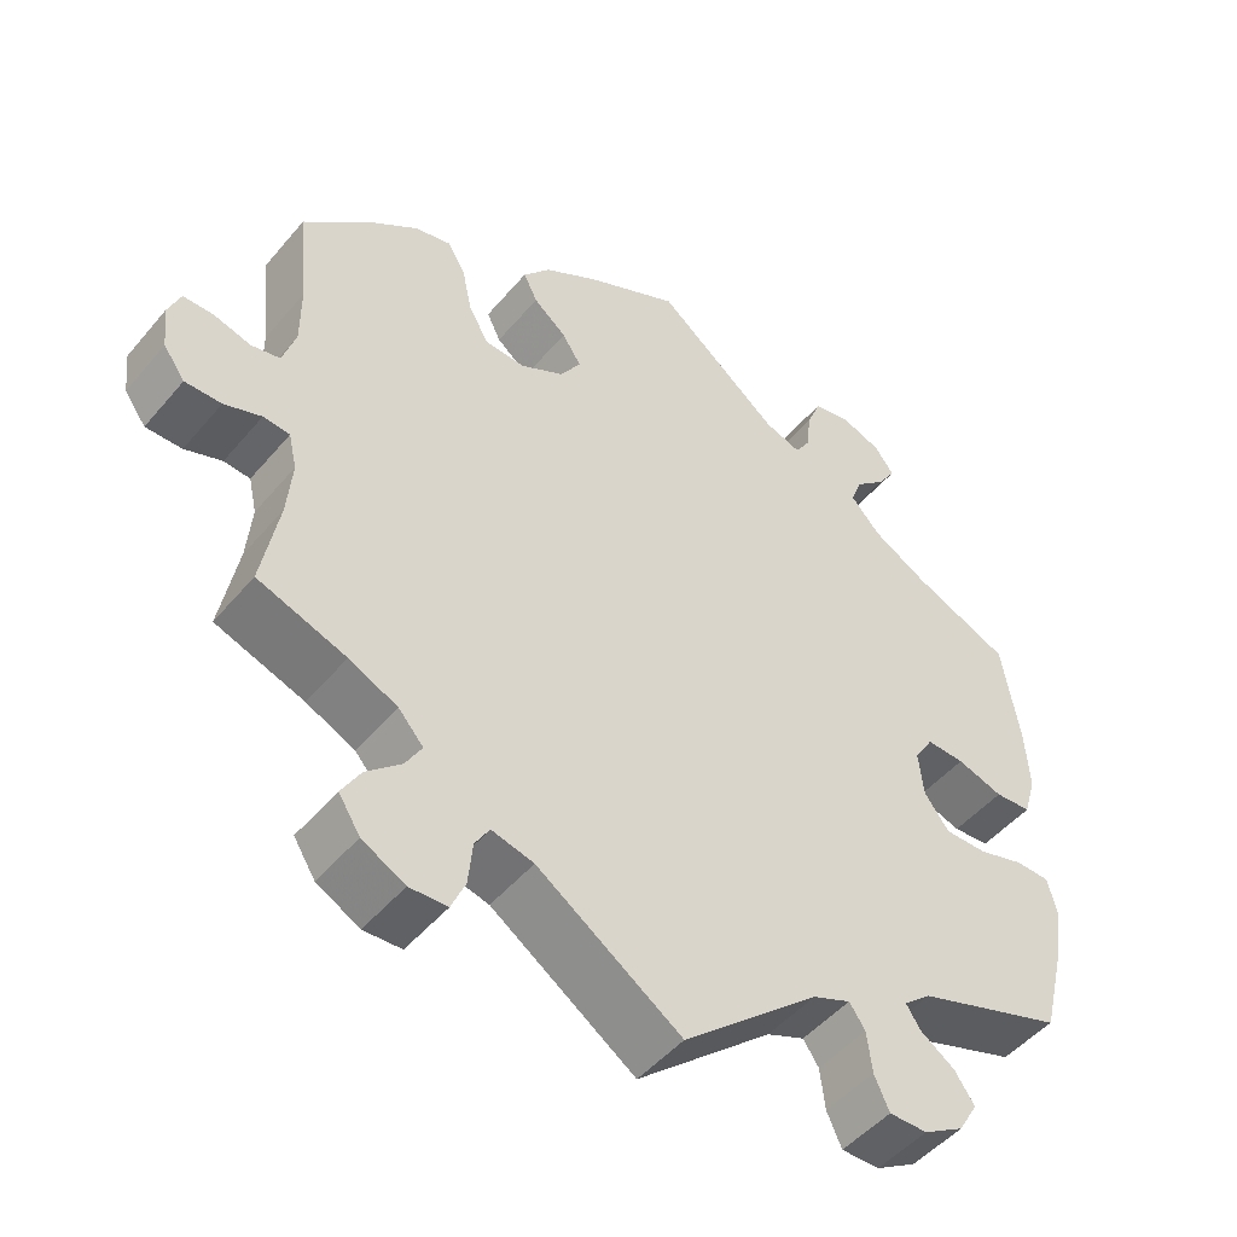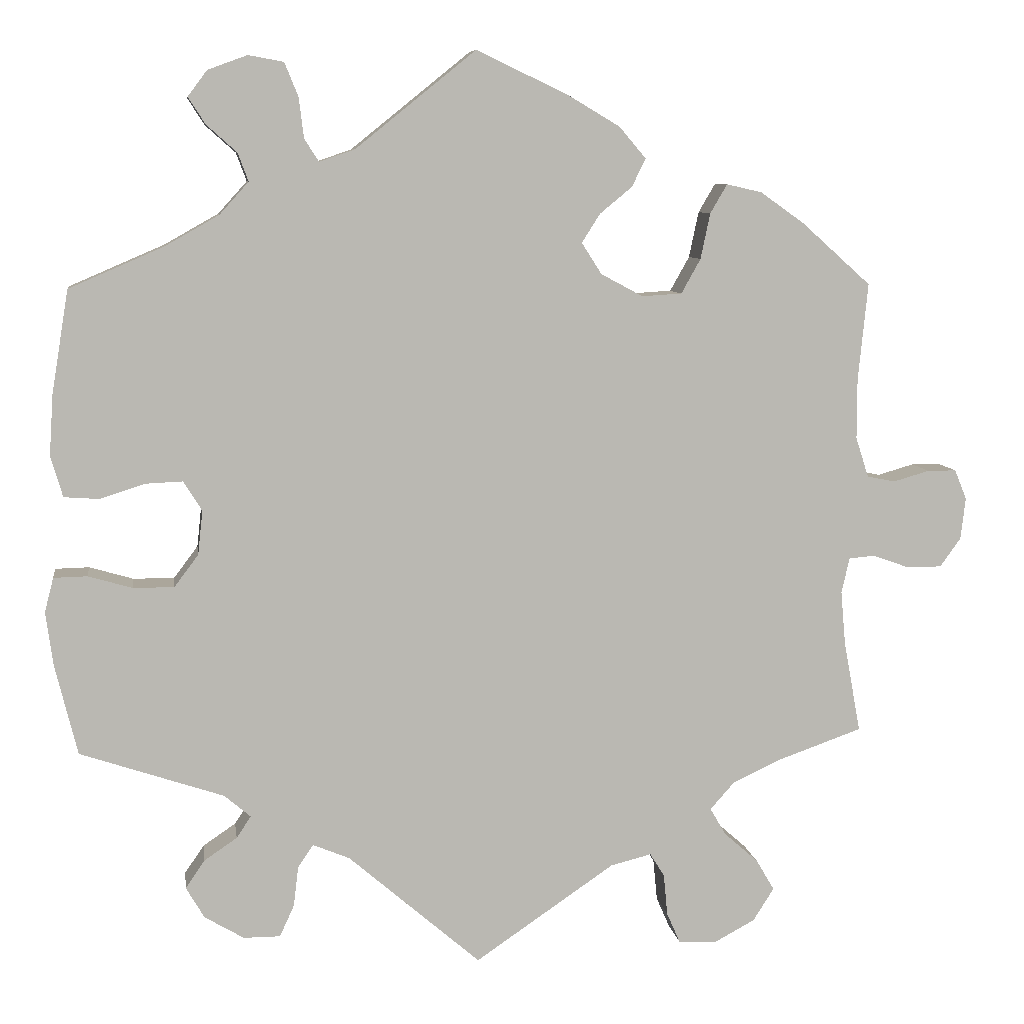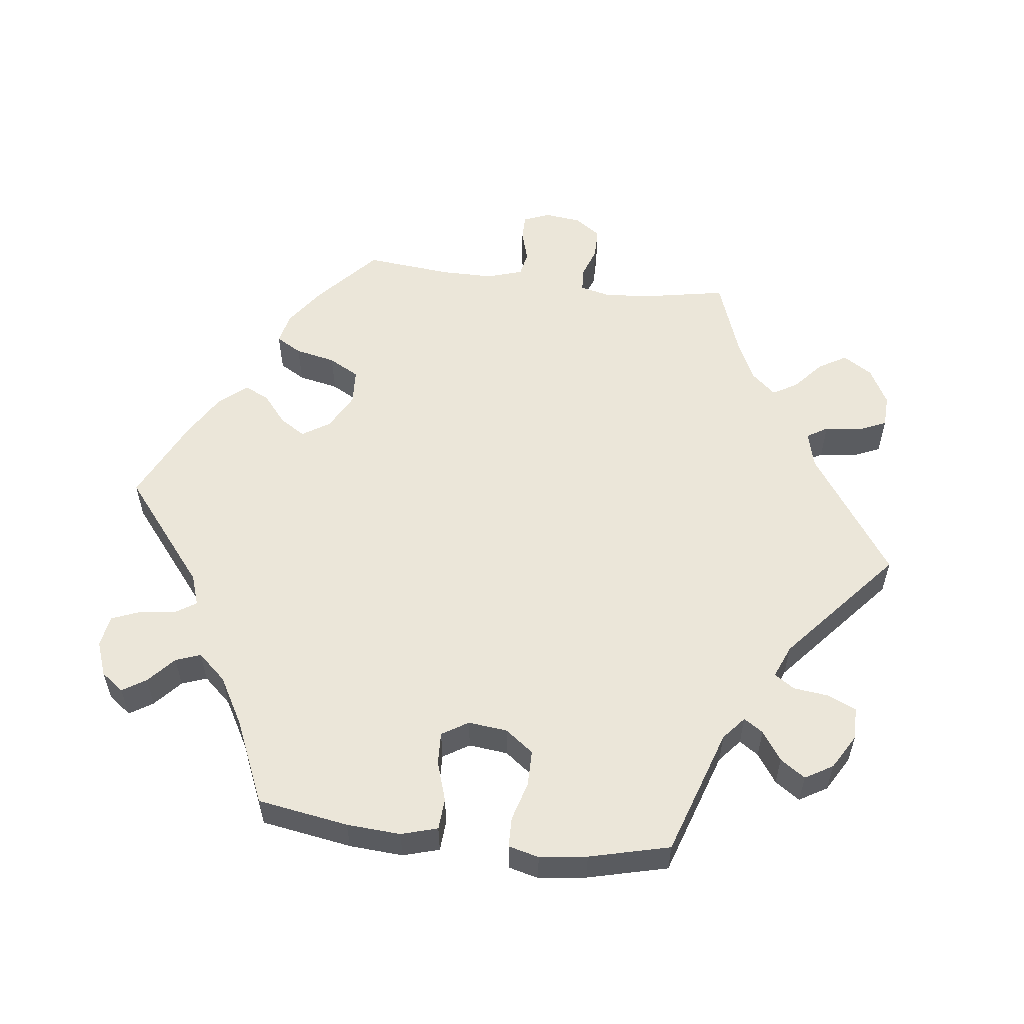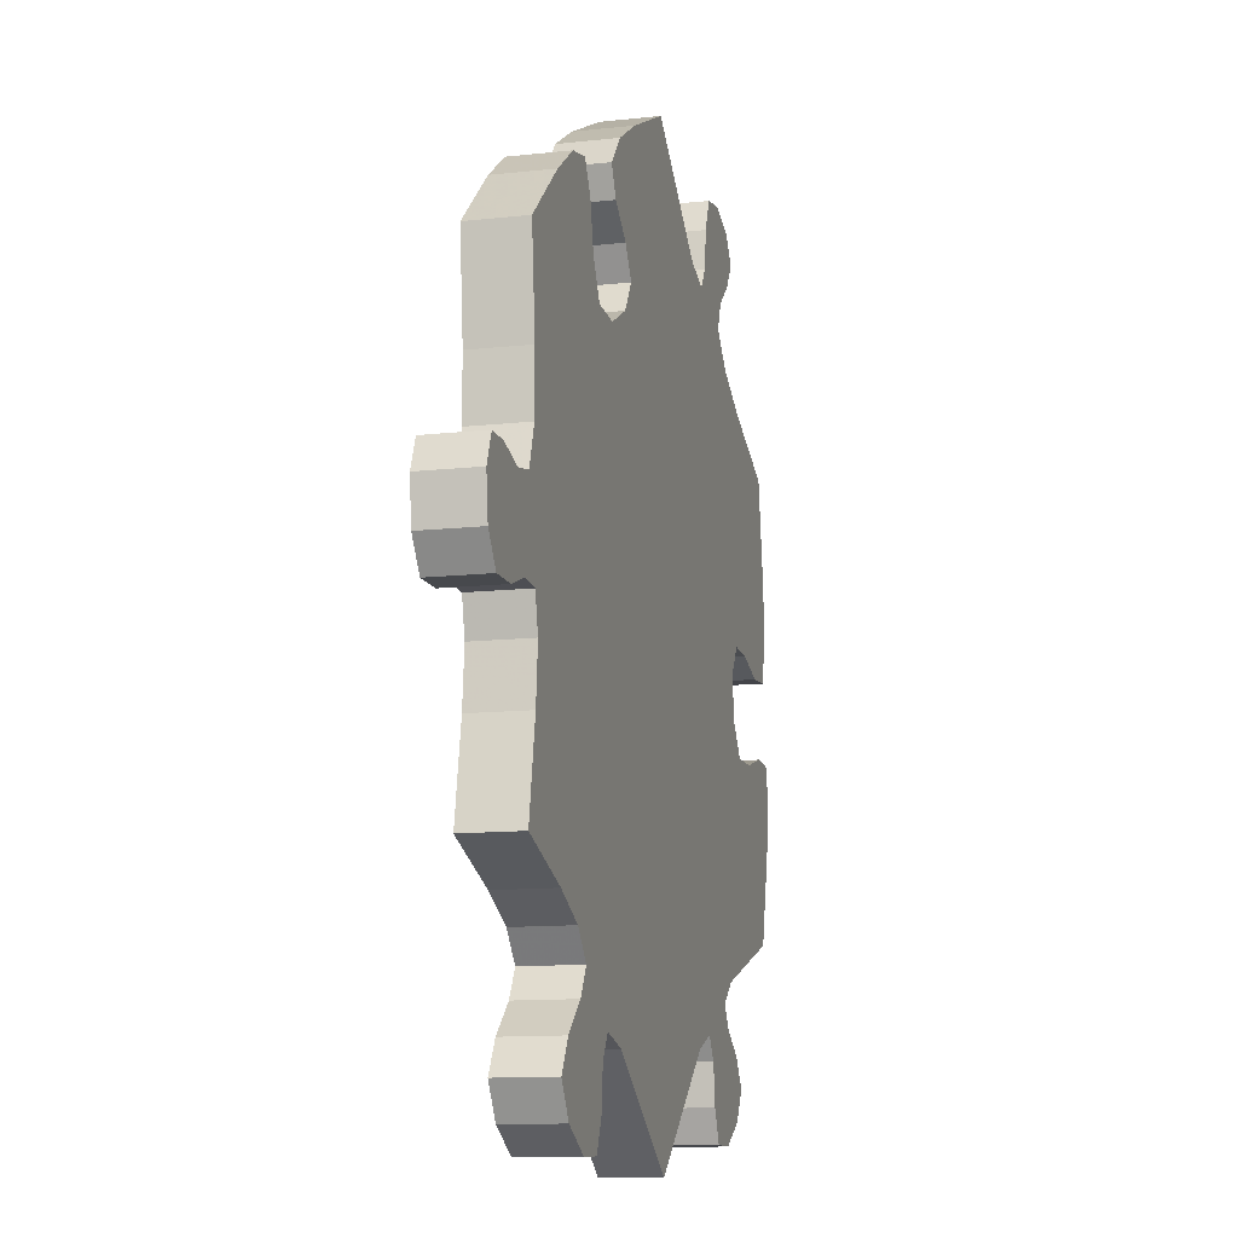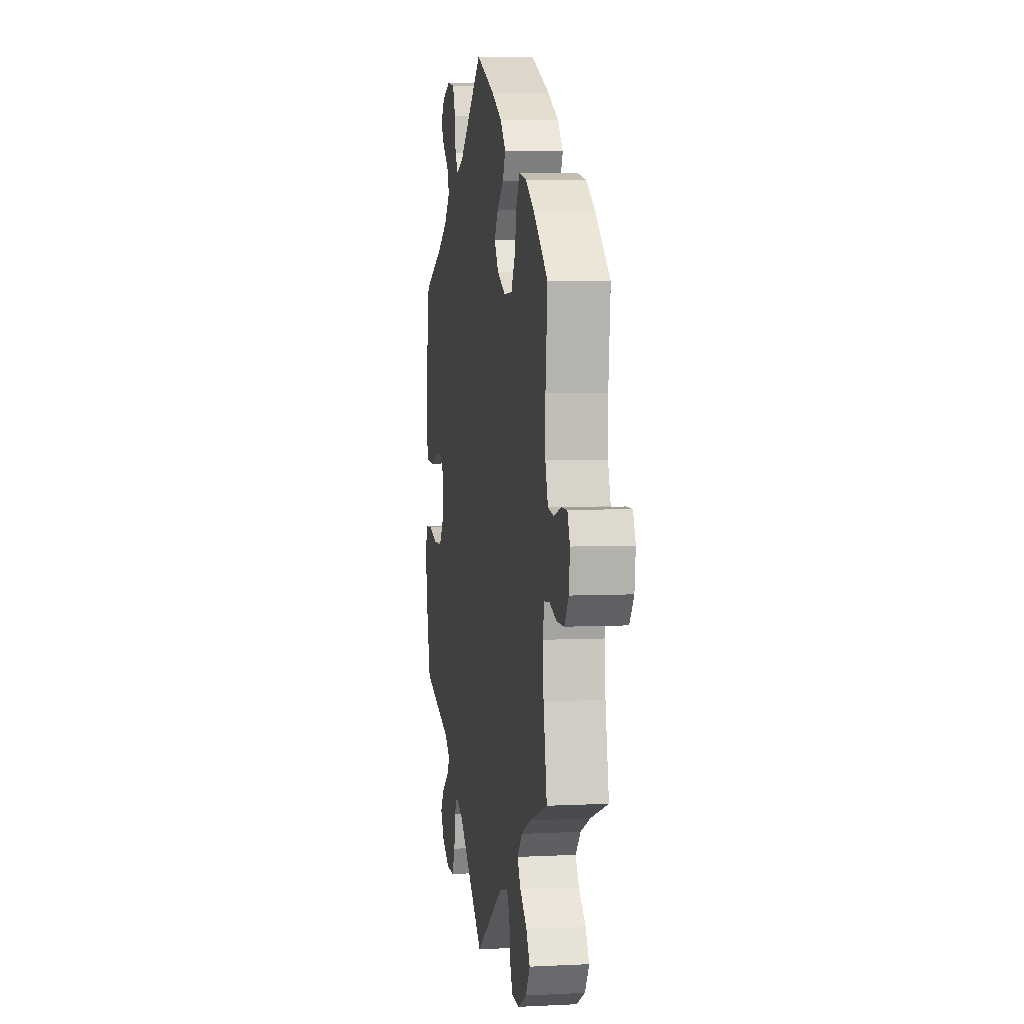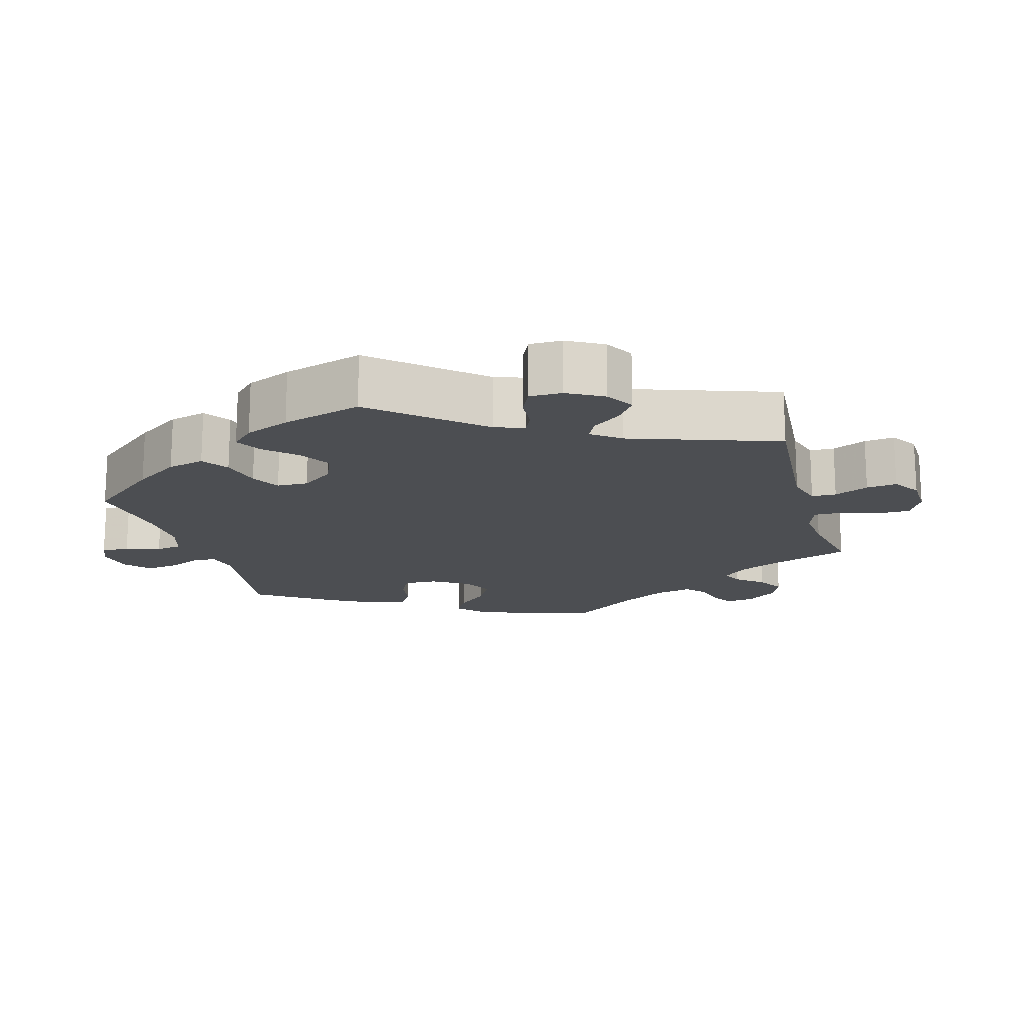
<metadata>
{"format":"obj","ext":"obj","renderer":"f3d","projection":"perspective","resolution":1024,"background":"white","views":[{"elev":-48.6,"azim":-38.1,"up":"+Z"},{"elev":8.0,"azim":172.1,"up":"+Z"},{"elev":56.0,"azim":97.0,"up":"+Y"},{"elev":-12.2,"azim":-75.3,"up":"+Z"},{"elev":4.6,"azim":-99.3,"up":"+Z"},{"elev":-16.5,"azim":136.1,"up":"+Y"}]}
</metadata>
<code>
v 0.15 0.07 0.457
v 0.194 0.07 0.442
v 0.212 0.07 0.47
v 0.218 0.07 0.52
v 0.235 0.07 0.562
v 0.279 0.07 0.57
v 0.328 0.07 0.552
v 0.352 0.07 0.52
v 0.331 0.07 0.487
v 0.293 0.07 0.453
v 0.28 0.07 0.418
v 0.316 0.07 0.378
v 0.383 0.07 0.34
v 0.501 0.07 0.289
v 0.522 0.07 0.161
v 0.527 0.07 0.085
v 0.512 0.07 0.034
v 0.468 0.07 0.031
v 0.412 0.07 0.049
v 0.366 0.07 0.051
v 0.343 0.07 0.014
v 0.349 0.07 -0.041
v 0.379 0.07 -0.081
v 0.43 0.07 -0.081
v 0.485 0.07 -0.065
v 0.527 0.07 -0.066
v 0.538 0.07 -0.109
v 0.529 0.07 -0.176
v 0.501 0.07 -0.289
v 0.322 0.07 -0.349
v 0.289 0.07 -0.377
v 0.307 0.07 -0.404
v 0.348 0.07 -0.432
v 0.372 0.07 -0.467
v 0.349 0.07 -0.506
v 0.3 0.07 -0.535
v 0.254 0.07 -0.535
v 0.236 0.07 -0.495
v 0.23 0.07 -0.445
v 0.211 0.07 -0.417
v 0.165 0.07 -0.436
v 0 0.07 -0.578
v -0.174 0.07 -0.459
v -0.225 0.07 -0.446
v -0.243 0.07 -0.475
v -0.248 0.07 -0.527
v -0.265 0.07 -0.566
v -0.311 0.07 -0.568
v -0.363 0.07 -0.54
v -0.389 0.07 -0.499
v -0.366 0.07 -0.46
v -0.324 0.07 -0.423
v -0.304 0.07 -0.389
v -0.334 0.07 -0.355
v -0.393 0.07 -0.327
v -0.5 0.07 -0.289
v -0.479 0.07 -0.176
v -0.473 0.07 -0.108
v -0.483 0.07 -0.064
v -0.515 0.07 -0.061
v -0.56 0.07 -0.077
v -0.604 0.07 -0.077
v -0.63 0.07 -0.041
v -0.636 0.07 0.011
v -0.621 0.07 0.048
v -0.585 0.07 0.048
v -0.54 0.07 0.035
v -0.505 0.07 0.042
v -0.489 0.07 0.092
v -0.489 0.07 0.166
v -0.501 0.07 0.288
v -0.415 0.07 0.365
v -0.36 0.07 0.404
v -0.316 0.07 0.414
v -0.295 0.07 0.378
v -0.283 0.07 0.321
v -0.259 0.07 0.278
v -0.209 0.07 0.275
v -0.157 0.07 0.303
v -0.132 0.07 0.342
v -0.155 0.07 0.378
v -0.195 0.07 0.411
v -0.212 0.07 0.446
v -0.179 0.07 0.485
v -0.115 0.07 0.523
v 0 0.07 0.578
v 0.15 0 0.457
v 0.194 0 0.442
v 0.212 0 0.47
v 0.218 0 0.52
v 0.235 0 0.562
v 0.279 0 0.57
v 0.328 0 0.552
v 0.352 0 0.52
v 0.331 0 0.487
v 0.293 0 0.453
v 0.28 0 0.418
v 0.316 0 0.378
v 0.383 0 0.34
v 0.501 0 0.289
v 0.522 0 0.161
v 0.527 0 0.085
v 0.512 0 0.034
v 0.468 0 0.031
v 0.412 0 0.049
v 0.366 0 0.051
v 0.343 0 0.014
v 0.349 0 -0.041
v 0.379 0 -0.081
v 0.43 0 -0.081
v 0.485 0 -0.065
v 0.527 0 -0.066
v 0.538 0 -0.109
v 0.529 0 -0.176
v 0.501 0 -0.289
v 0.322 0 -0.349
v 0.289 0 -0.377
v 0.307 0 -0.404
v 0.348 0 -0.432
v 0.372 0 -0.467
v 0.349 0 -0.506
v 0.3 0 -0.535
v 0.254 0 -0.535
v 0.236 0 -0.495
v 0.23 0 -0.445
v 0.211 0 -0.417
v 0.165 0 -0.436
v 0 0 -0.578
v -0.174 0 -0.459
v -0.225 0 -0.446
v -0.243 0 -0.475
v -0.248 0 -0.527
v -0.265 0 -0.566
v -0.311 0 -0.568
v -0.363 0 -0.54
v -0.389 0 -0.499
v -0.366 0 -0.46
v -0.324 0 -0.423
v -0.304 0 -0.389
v -0.334 0 -0.355
v -0.393 0 -0.327
v -0.5 0 -0.289
v -0.479 0 -0.176
v -0.473 0 -0.108
v -0.483 0 -0.064
v -0.515 0 -0.061
v -0.56 0 -0.077
v -0.604 0 -0.077
v -0.63 0 -0.041
v -0.636 0 0.011
v -0.621 0 0.048
v -0.585 0 0.048
v -0.54 0 0.035
v -0.505 0 0.042
v -0.489 0 0.092
v -0.489 0 0.166
v -0.501 0 0.288
v -0.415 0 0.365
v -0.36 0 0.404
v -0.316 0 0.414
v -0.295 0 0.378
v -0.283 0 0.321
v -0.259 0 0.278
v -0.209 0 0.275
v -0.157 0 0.303
v -0.132 0 0.342
v -0.155 0 0.378
v -0.195 0 0.411
v -0.212 0 0.446
v -0.179 0 0.485
v -0.115 0 0.523
v 0 0 0.578
f 85 86 1
f 84 85 1 2
f 81 82 83 84
f 80 81 84 2
f 79 80 2
f 78 79 2
f 73 74 75 76
f 73 76 77
f 70 71 72 73
f 69 70 73 77
f 68 69 77 78
f 64 65 66 67
f 64 67 68
f 63 64 68
f 60 61 62 63
f 59 60 63 68
f 58 59 68 78
f 55 56 57
f 54 55 57 58
f 53 54 58 78
f 49 50 51 52
f 49 52 53
f 48 49 53
f 45 46 47 48
f 44 45 48 53
f 43 44 53 78
f 41 42 43 78
f 36 37 38 39
f 36 39 40
f 35 36 40
f 32 33 34 35
f 31 32 35 40
f 30 31 40 41
f 28 29 30
f 24 25 26 27
f 23 24 27 28
f 16 17 18 19
f 16 19 20
f 13 14 15 16
f 12 13 16 20
f 11 12 20 21
f 7 8 9 10
f 7 10 11
f 6 7 11
f 3 4 5 6
f 2 3 6 11
f 23 28 30 41
f 22 23 41 78
f 21 22 78
f 2 11 21 78
f 87 172 171
f 88 87 171 170
f 170 169 168 167
f 88 170 167 166
f 88 166 165
f 88 165 164
f 162 161 160 159
f 163 162 159
f 159 158 157 156
f 163 159 156 155
f 164 163 155 154
f 153 152 151 150
f 154 153 150
f 154 150 149
f 149 148 147 146
f 154 149 146 145
f 164 154 145 144
f 143 142 141
f 144 143 141 140
f 164 144 140 139
f 138 137 136 135
f 139 138 135
f 139 135 134
f 134 133 132 131
f 139 134 131 130
f 164 139 130 129
f 164 129 128 127
f 125 124 123 122
f 126 125 122
f 126 122 121
f 121 120 119 118
f 126 121 118 117
f 127 126 117 116
f 116 115 114
f 113 112 111 110
f 114 113 110 109
f 105 104 103 102
f 106 105 102
f 102 101 100 99
f 106 102 99 98
f 107 106 98 97
f 96 95 94 93
f 97 96 93
f 97 93 92
f 92 91 90 89
f 97 92 89 88
f 127 116 114 109
f 164 127 109 108
f 164 108 107
f 164 107 97 88
f 1 87 88 2
f 2 88 89 3
f 3 89 90 4
f 4 90 91 5
f 5 91 92 6
f 6 92 93 7
f 7 93 94 8
f 8 94 95 9
f 9 95 96 10
f 10 96 97 11
f 11 97 98 12
f 12 98 99 13
f 13 99 100 14
f 14 100 101 15
f 15 101 102 16
f 16 102 103 17
f 17 103 104 18
f 18 104 105 19
f 19 105 106 20
f 20 106 107 21
f 21 107 108 22
f 22 108 109 23
f 23 109 110 24
f 24 110 111 25
f 25 111 112 26
f 26 112 113 27
f 27 113 114 28
f 28 114 115 29
f 29 115 116 30
f 30 116 117 31
f 31 117 118 32
f 32 118 119 33
f 33 119 120 34
f 34 120 121 35
f 35 121 122 36
f 36 122 123 37
f 37 123 124 38
f 38 124 125 39
f 39 125 126 40
f 40 126 127 41
f 41 127 128 42
f 42 128 129 43
f 43 129 130 44
f 44 130 131 45
f 45 131 132 46
f 46 132 133 47
f 47 133 134 48
f 48 134 135 49
f 49 135 136 50
f 50 136 137 51
f 51 137 138 52
f 52 138 139 53
f 53 139 140 54
f 54 140 141 55
f 55 141 142 56
f 56 142 143 57
f 57 143 144 58
f 58 144 145 59
f 59 145 146 60
f 60 146 147 61
f 61 147 148 62
f 62 148 149 63
f 63 149 150 64
f 64 150 151 65
f 65 151 152 66
f 66 152 153 67
f 67 153 154 68
f 68 154 155 69
f 69 155 156 70
f 70 156 157 71
f 71 157 158 72
f 72 158 159 73
f 73 159 160 74
f 74 160 161 75
f 75 161 162 76
f 76 162 163 77
f 77 163 164 78
f 78 164 165 79
f 79 165 166 80
f 80 166 167 81
f 81 167 168 82
f 82 168 169 83
f 83 169 170 84
f 84 170 171 85
f 85 171 172 86
f 86 172 87 1

</code>
